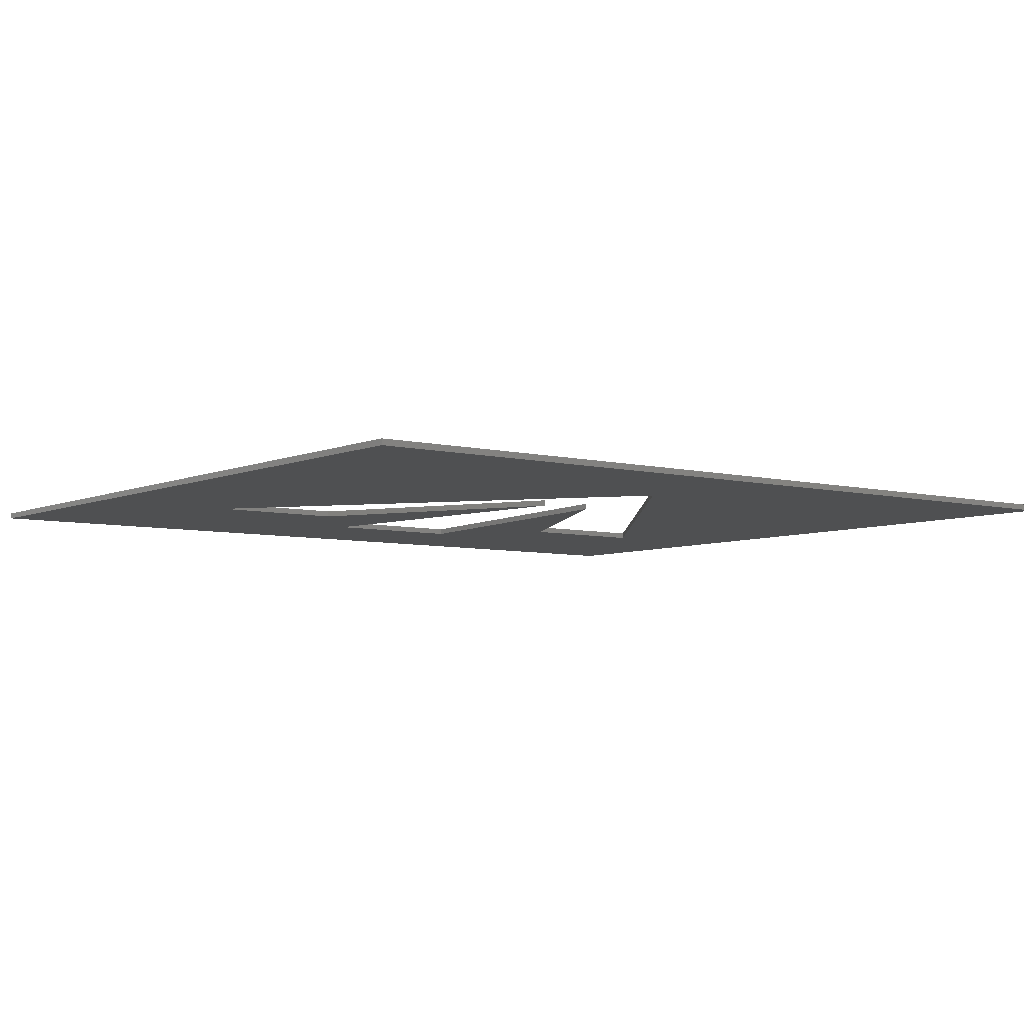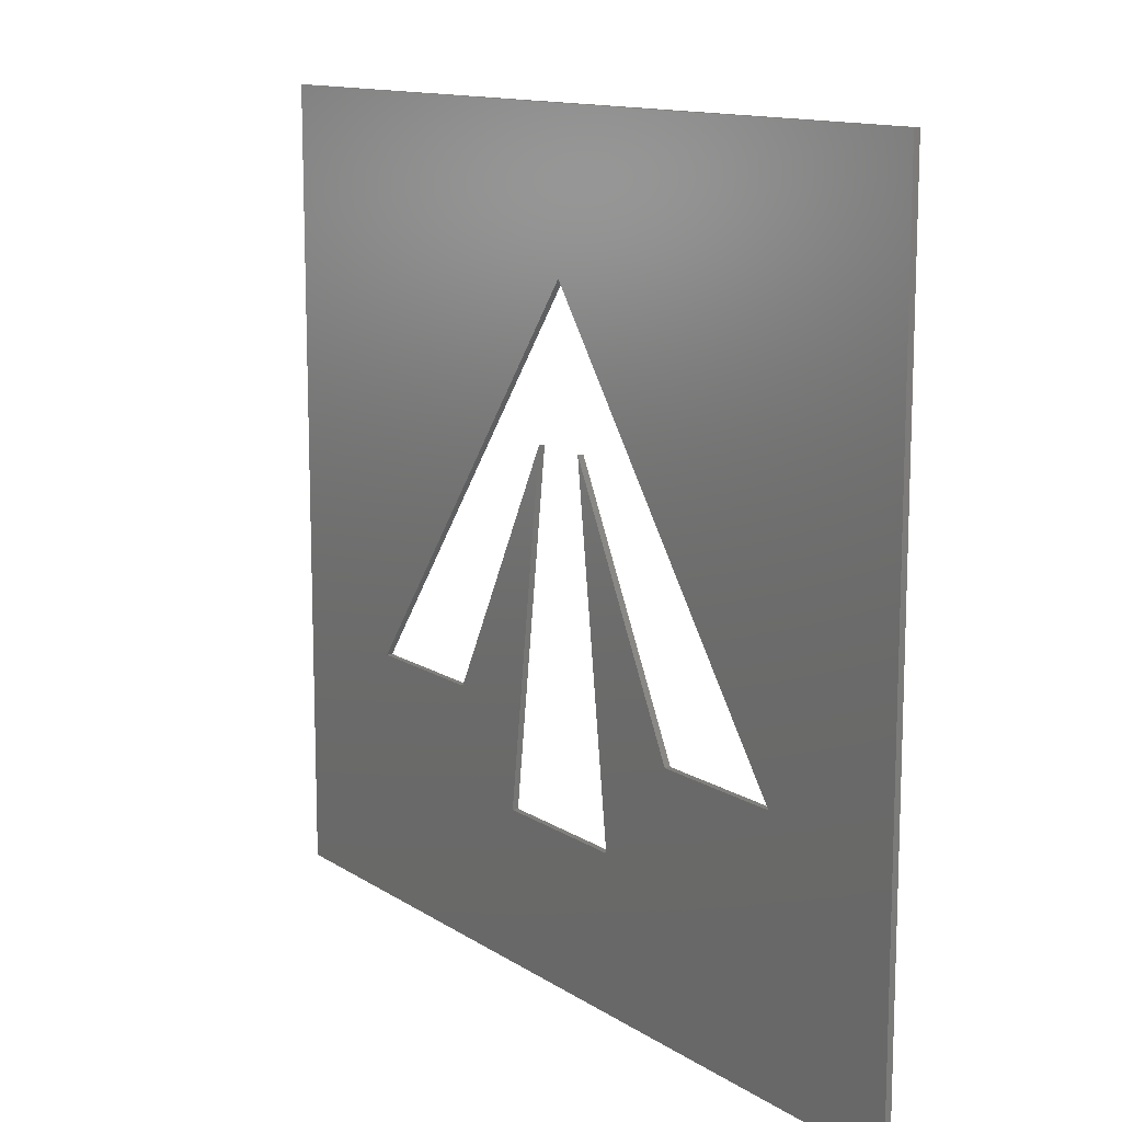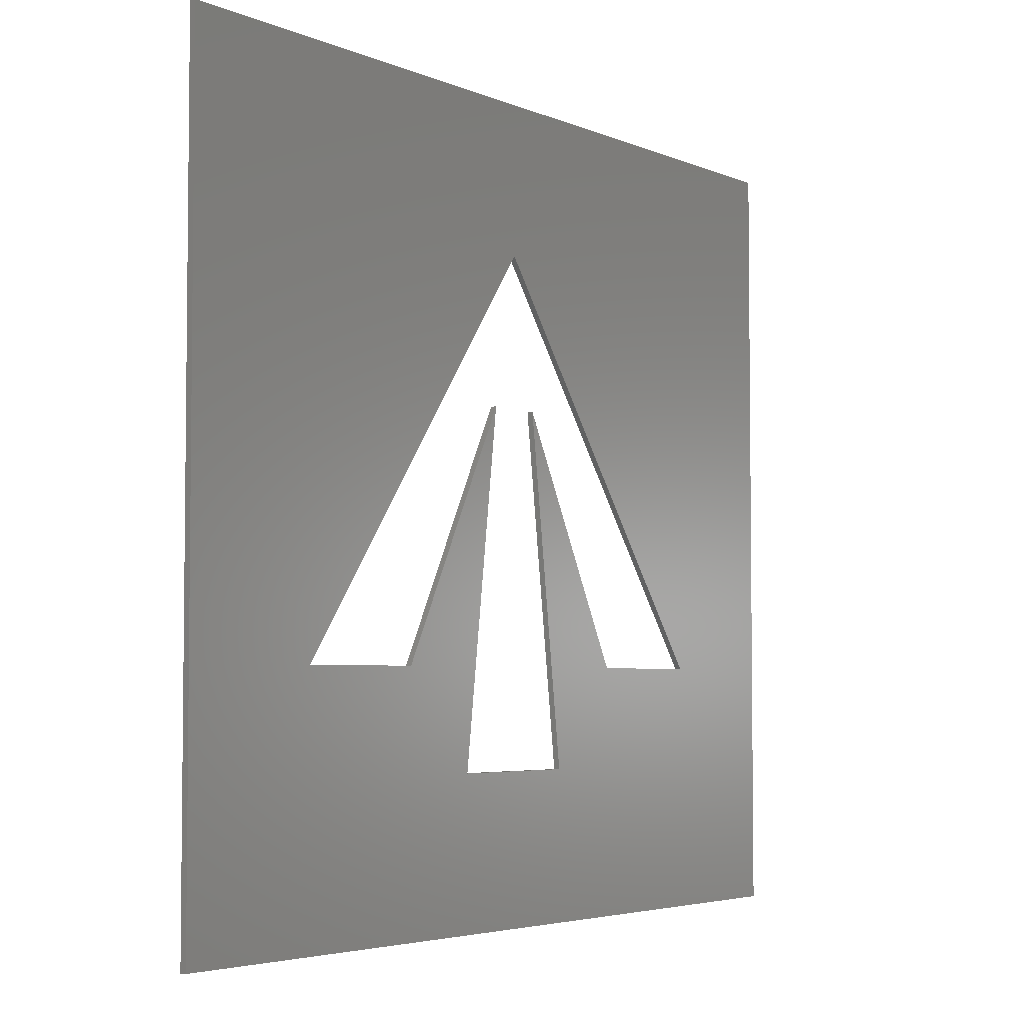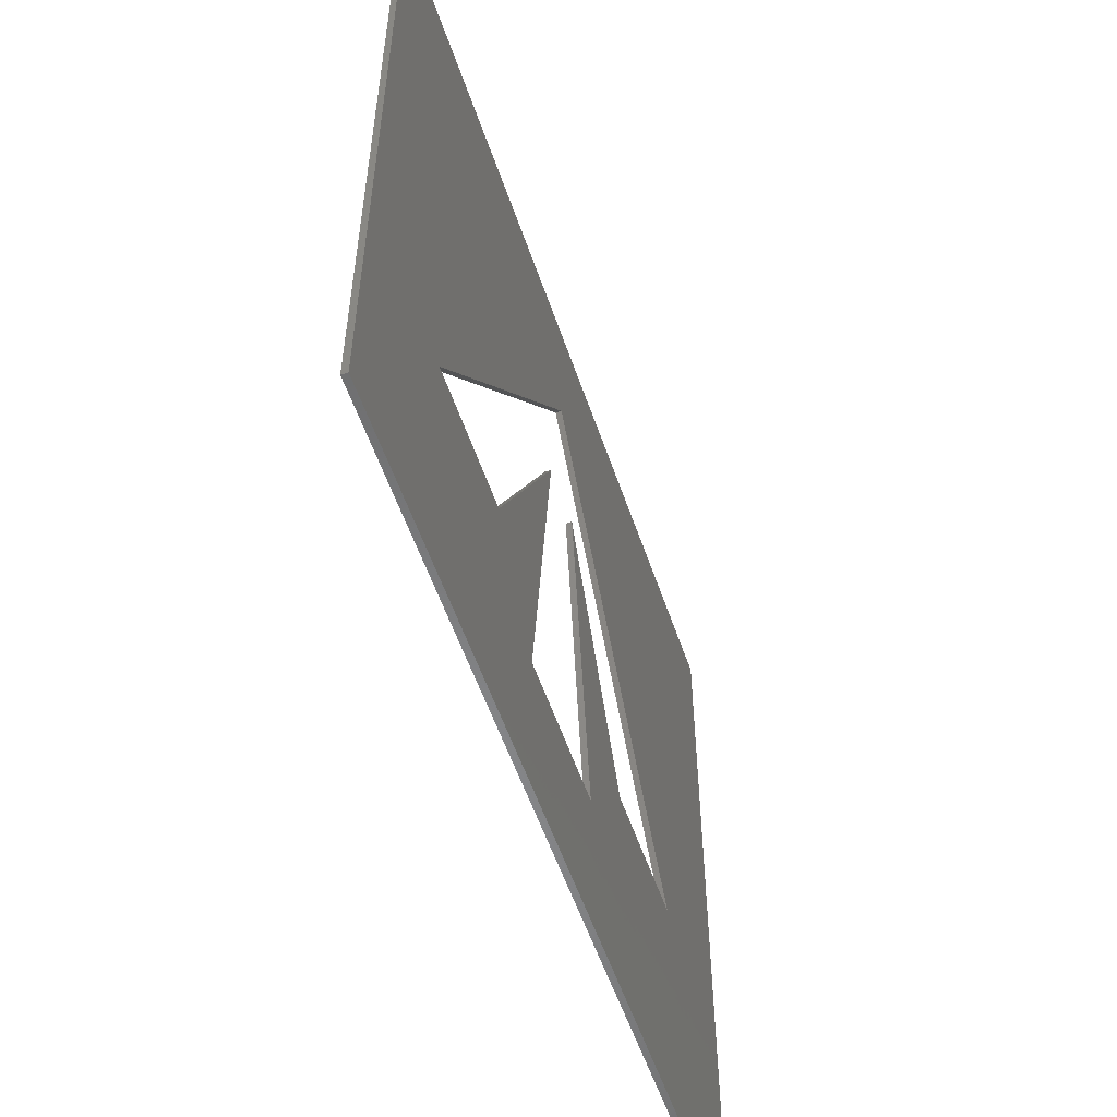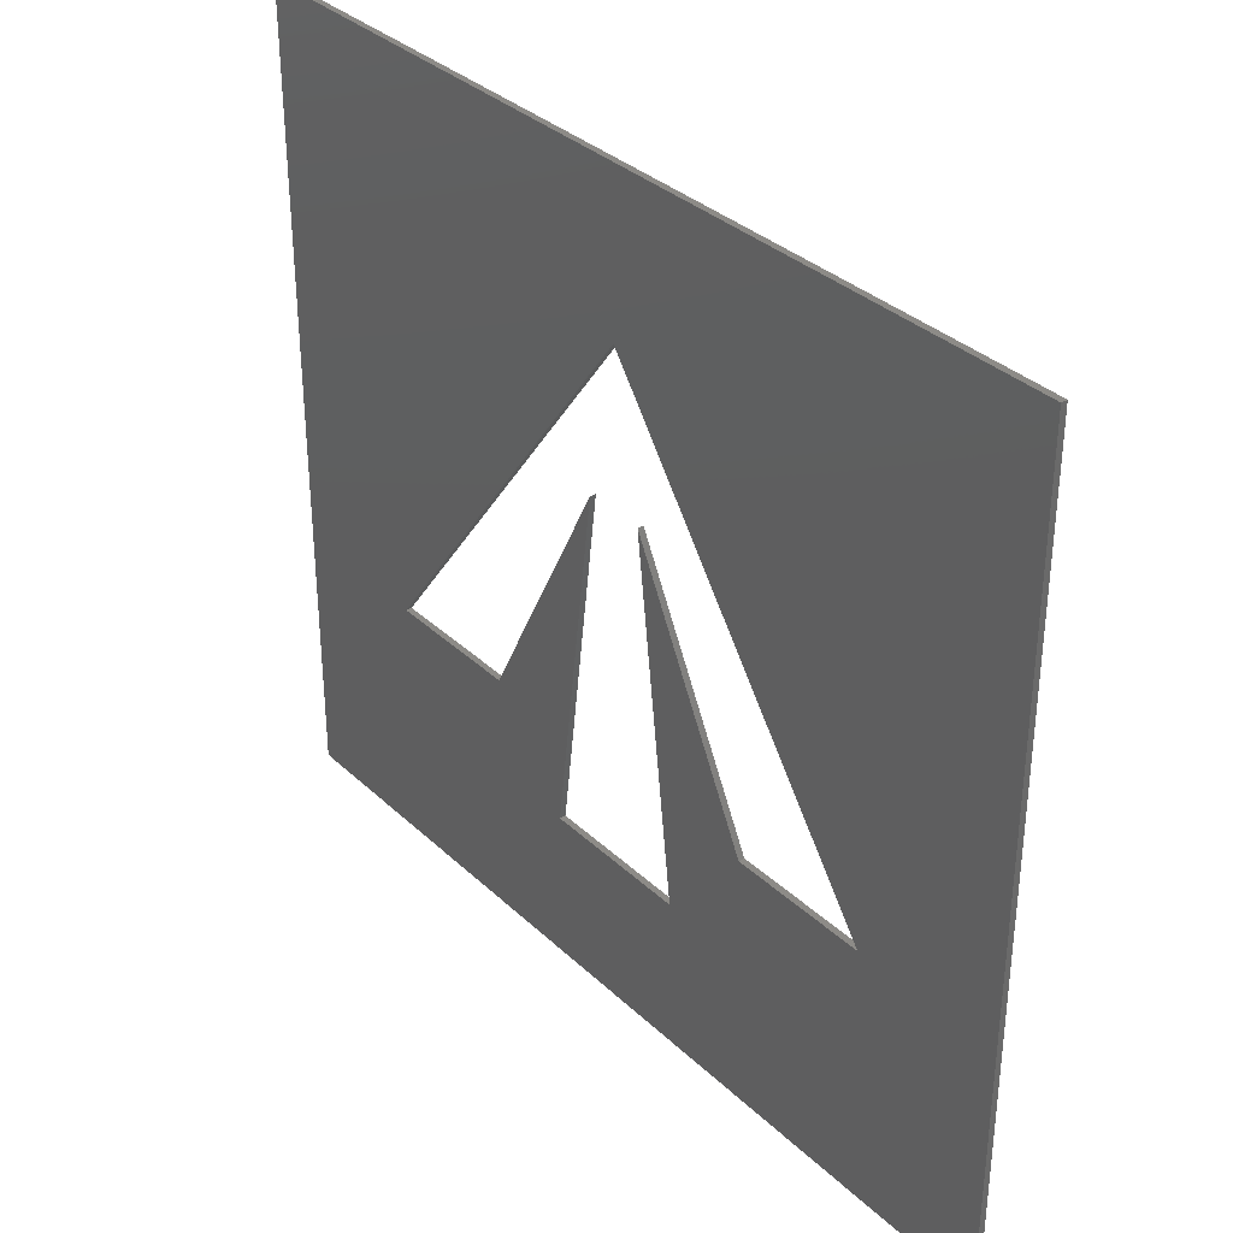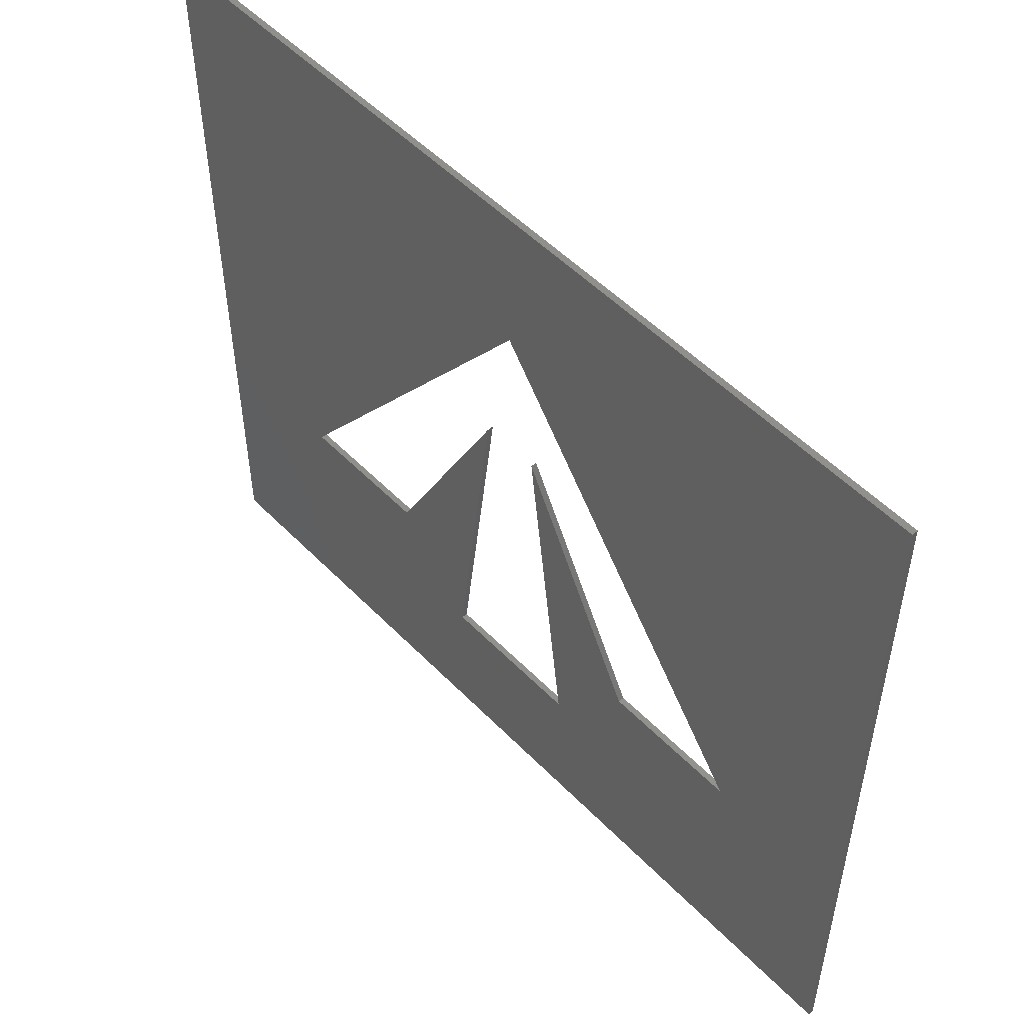
<metadata>
{"format":"stl","ext":"stl","renderer":"f3d","projection":"perspective","resolution":1024,"background":"white","views":[{"elev":-6.0,"azim":142.6,"up":"+Z"},{"elev":12.6,"azim":-124.4,"up":"+Y"},{"elev":-4.2,"azim":126.1,"up":"+Y"},{"elev":-55.4,"azim":-71.4,"up":"+Y"},{"elev":34.0,"azim":-128.6,"up":"+Y"},{"elev":52.0,"azim":-132.4,"up":"+Y"}]}
</metadata>
<code>
# stl→obj: 26 verts, 52 faces
v -3 35 0
v -7.5 0 0
v -16 10 0
v 16 10 0
v 7.5 0 0
v 3 35 0
v -45 65 0
v -30 10 0
v -45 -15 0
v 0 50 0
v 45 65 0
v 30 10 0
v 45 -15 0
v -3 35 0.6
v -16 10 0.6
v -7.5 0 0.6
v -45 -15 0.6
v -30 10 0.6
v -45 65 0.6
v 45 -15 0.6
v 7.5 0 0.6
v 16 10 0.6
v 30 10 0.6
v 0 50 0.6
v 45 65 0.6
v 3 35 0.6
f 1 2 3
f 4 5 6
f 7 8 9
f 8 7 10
f 10 7 11
f 10 11 12
f 9 2 13
f 2 9 8
f 2 8 3
f 13 2 5
f 13 5 4
f 13 4 12
f 13 12 11
f 14 15 16
f 17 18 19
f 18 17 16
f 16 17 20
f 18 16 15
f 16 20 21
f 21 20 22
f 22 20 23
f 19 24 25
f 24 19 18
f 25 24 23
f 25 23 20
f 22 26 21
f 19 9 17
f 9 19 7
f 19 11 7
f 11 19 25
f 11 20 13
f 20 11 25
f 20 9 13
f 9 20 17
f 1 16 2
f 16 1 14
f 16 5 2
f 5 16 21
f 26 5 21
f 5 26 6
f 6 22 4
f 22 6 26
f 22 12 4
f 12 22 23
f 24 12 23
f 12 24 10
f 10 18 8
f 18 10 24
f 18 3 8
f 3 18 15
f 14 3 15
f 3 14 1

</code>
